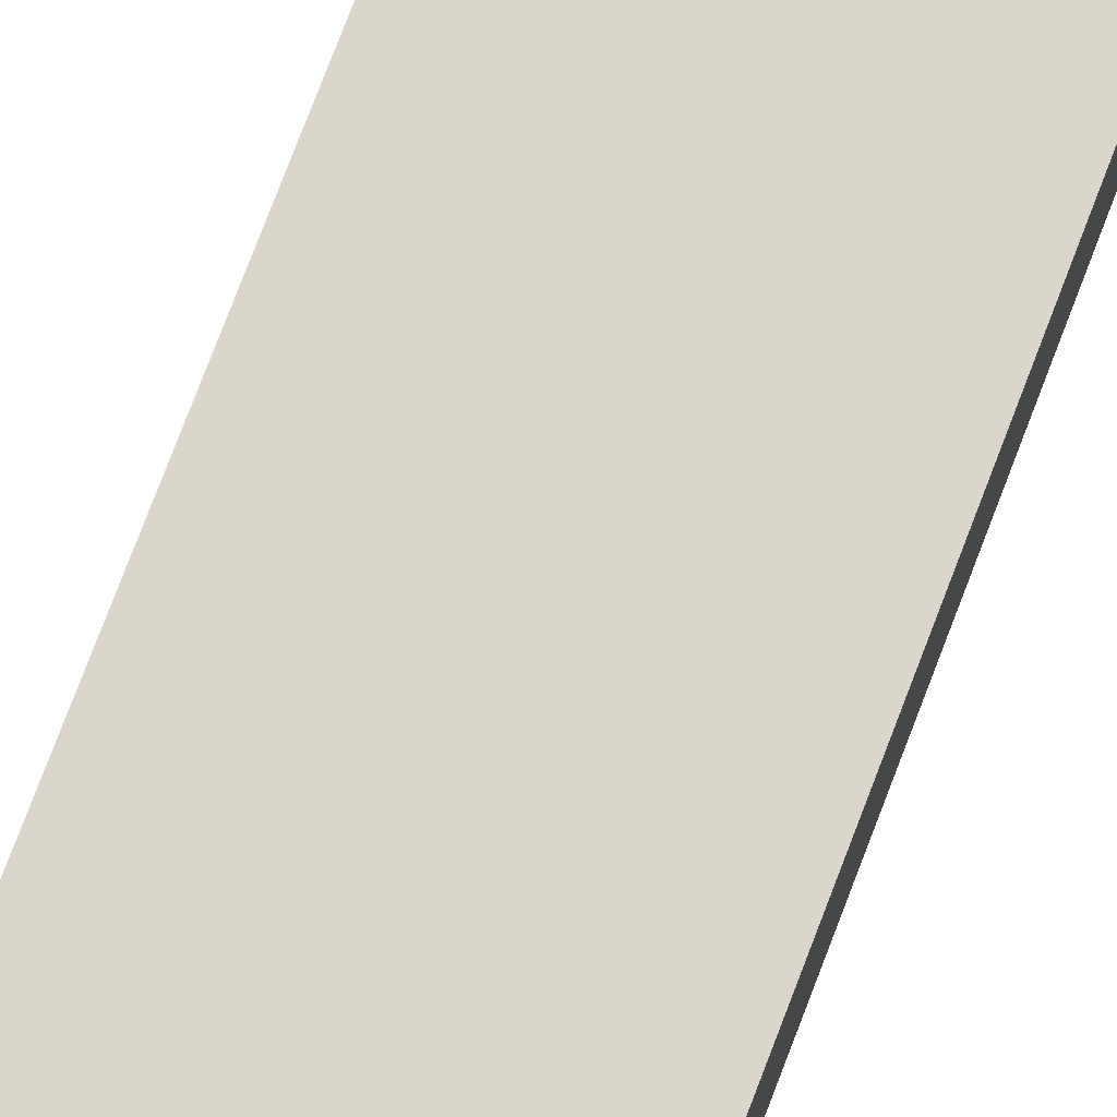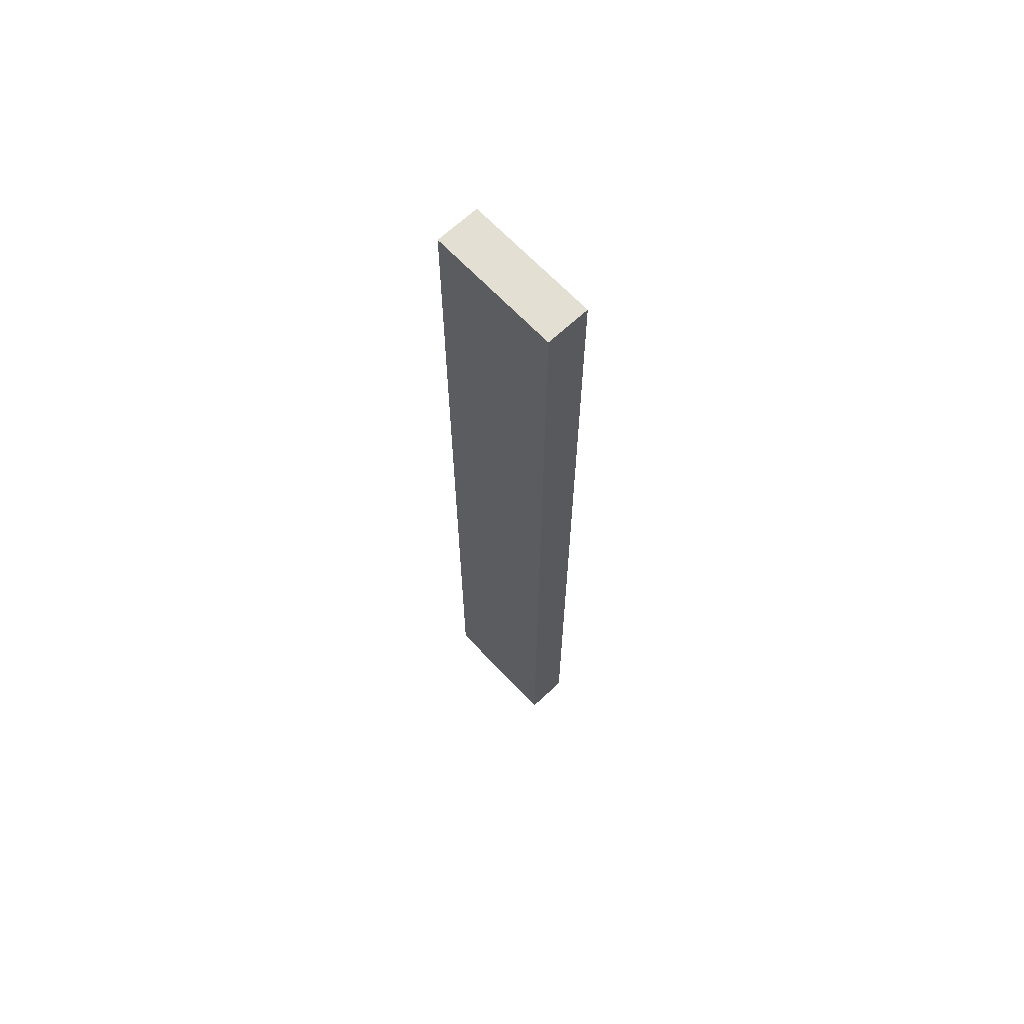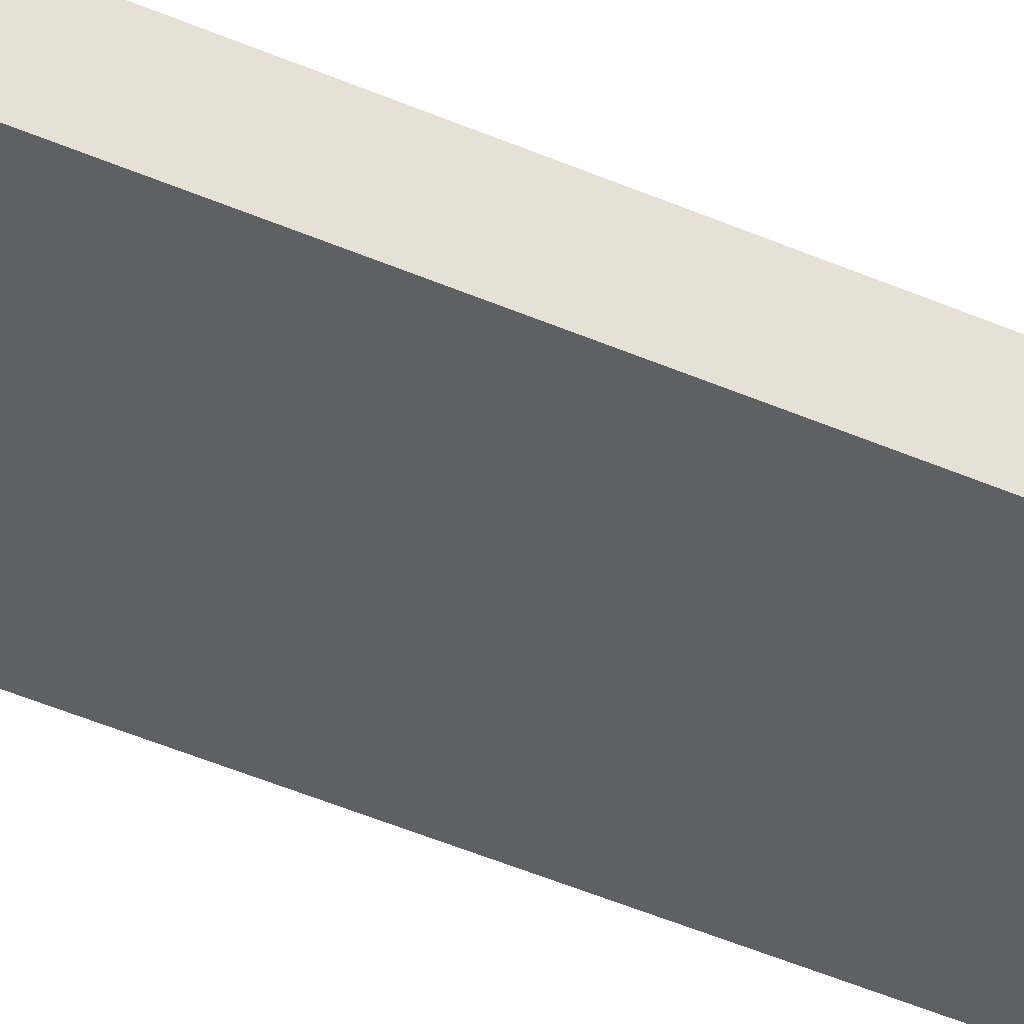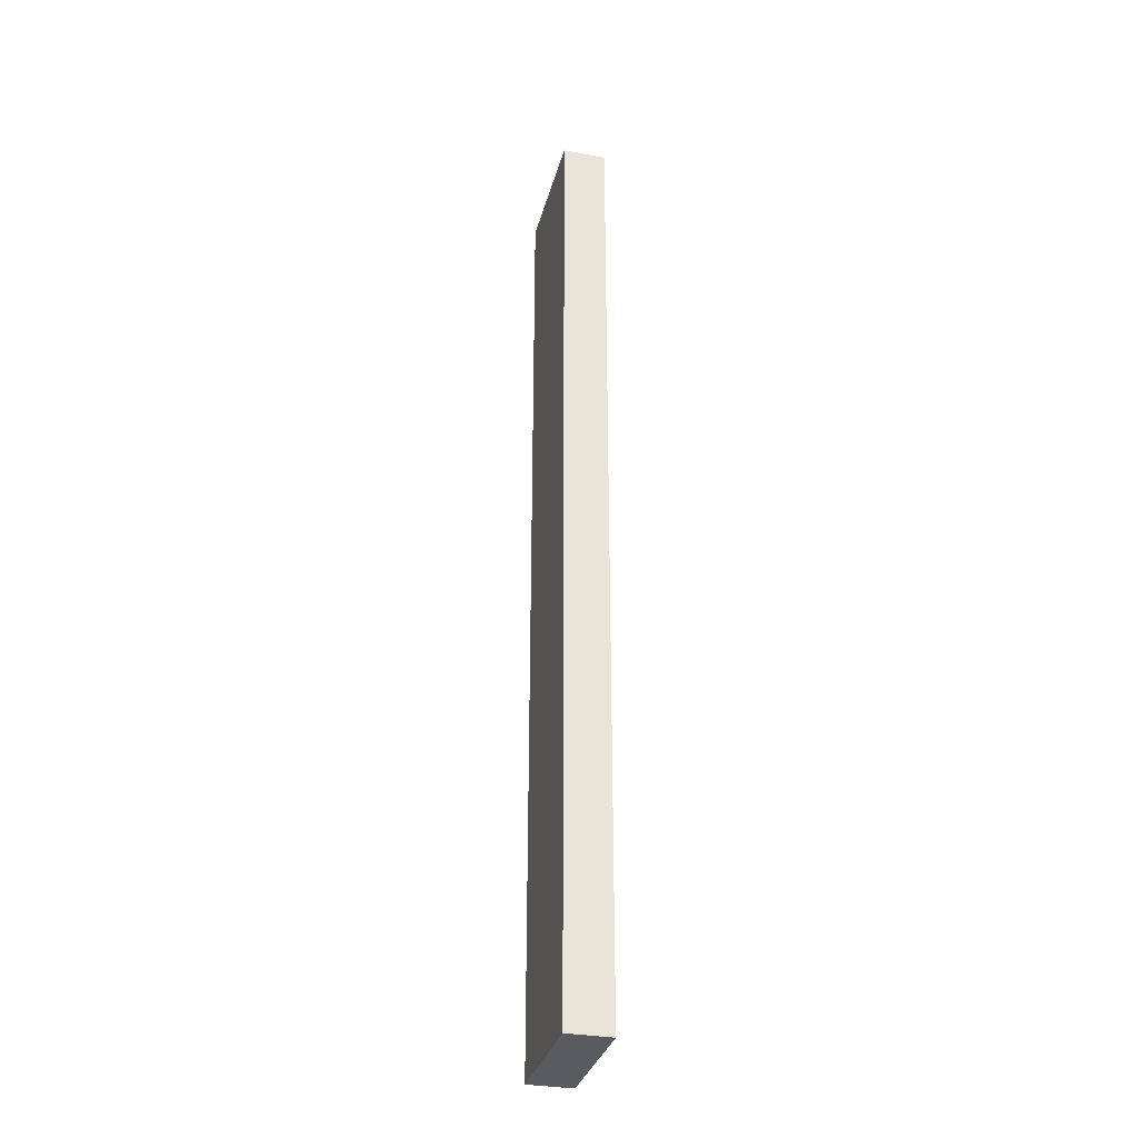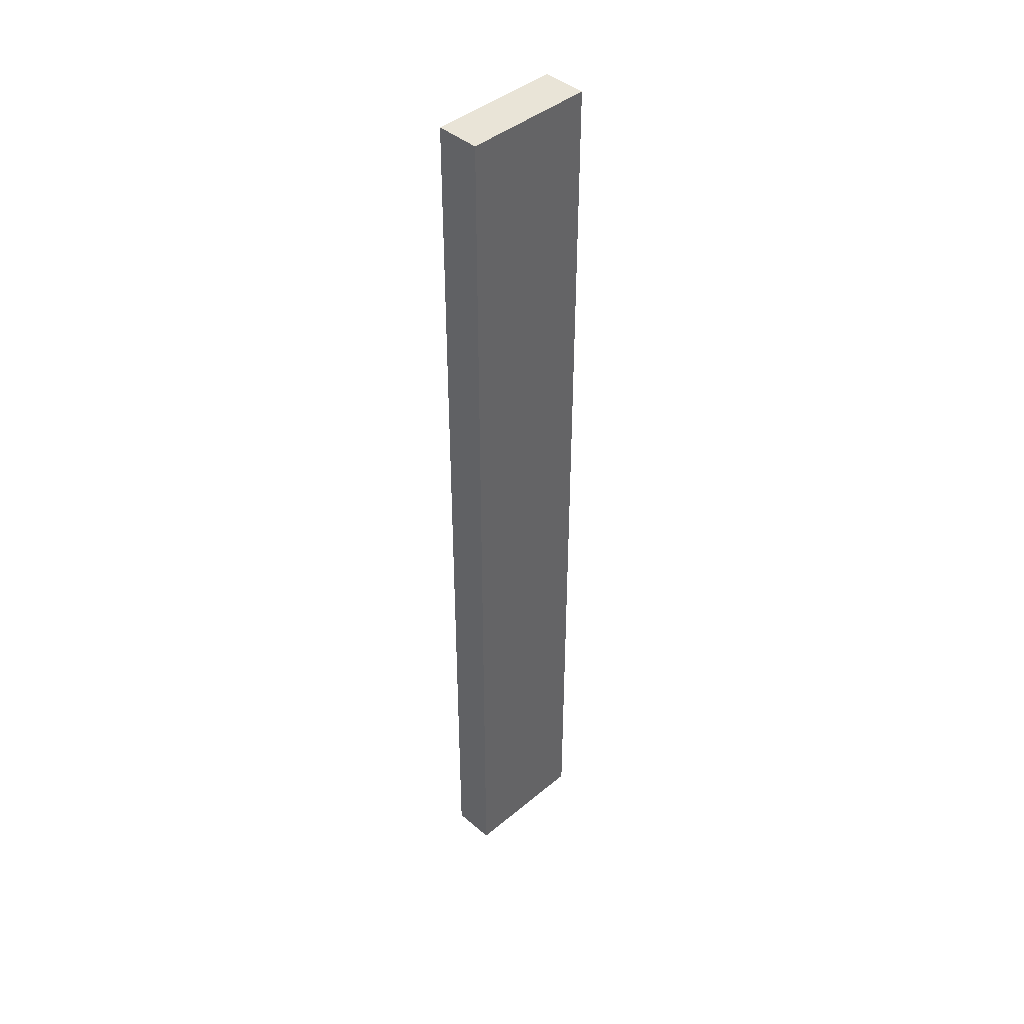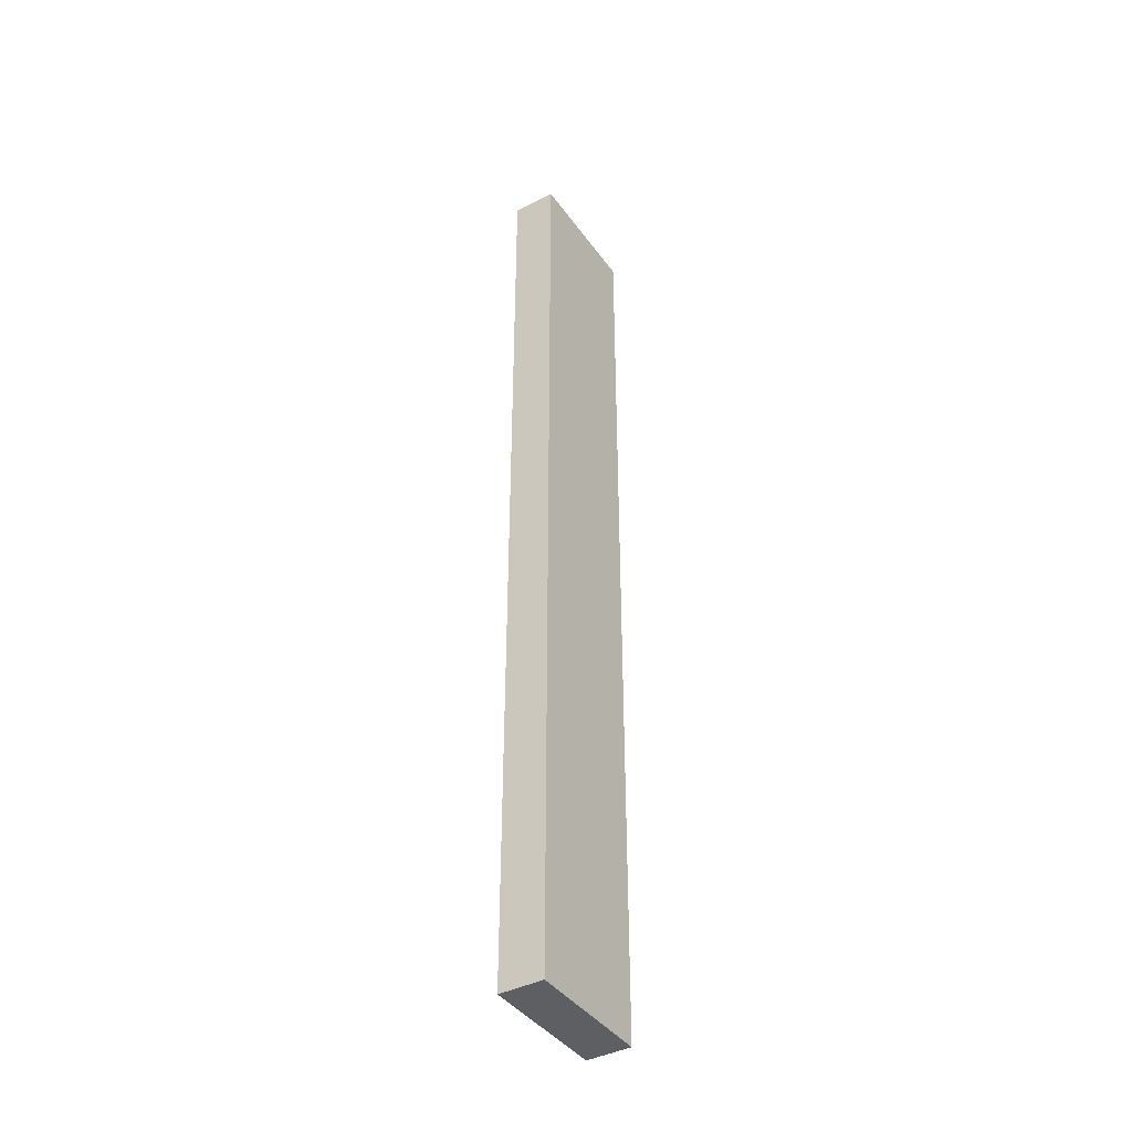
<metadata>
{"format":"obj","ext":"obj","renderer":"f3d","projection":"perspective","resolution":1024,"background":"white","views":[{"elev":73.7,"azim":20.6,"up":"+Y"},{"elev":66.4,"azim":-133.2,"up":"+Z"},{"elev":-44.8,"azim":-117.0,"up":"+Y"},{"elev":-32.7,"azim":75.7,"up":"+Z"},{"elev":42.9,"azim":135.4,"up":"+Z"},{"elev":-41.0,"azim":-57.7,"up":"+Z"}]}
</metadata>
<code>
v 7.62 0 -55.88
v 0 0 -55.88
v 0 2.54 -55.88
v 7.62 2.54 -55.88
v 7.62 0 0
v 7.62 0 -55.88
v 7.62 2.54 -55.88
v 7.62 2.54 0
v 0 0 0
v 7.62 0 0
v 7.62 2.54 0
v 0 2.54 0
v 0 0 -55.88
v 0 0 0
v 0 2.54 0
v 0 2.54 -55.88
v 0 2.54 -55.88
v 0 2.54 0
v 7.62 2.54 0
v 7.62 2.54 -55.88
v 0 0 0
v 0 0 -55.88
v 7.62 0 -55.88
v 7.62 0 0
g 966b9418-e356-11ea-8f20-54bf646e7e1f
f 1 2 4
f 4 2 3
g 966be234-e356-11ea-8992-54bf646e7e1f
f 5 6 8
f 8 6 7
g 966c3046-e356-11ea-b1e3-54bf646e7e1f
f 9 10 12
f 12 10 11
g 966c7e5a-e356-11ea-aac3-54bf646e7e1f
f 13 14 16
f 16 14 15
g 966cf38c-e356-11ea-bb08-54bf646e7e1f
f 17 18 20
f 20 18 19
g 966d41a2-e356-11ea-b26d-54bf646e7e1f
f 22 23 21
f 21 23 24

</code>
